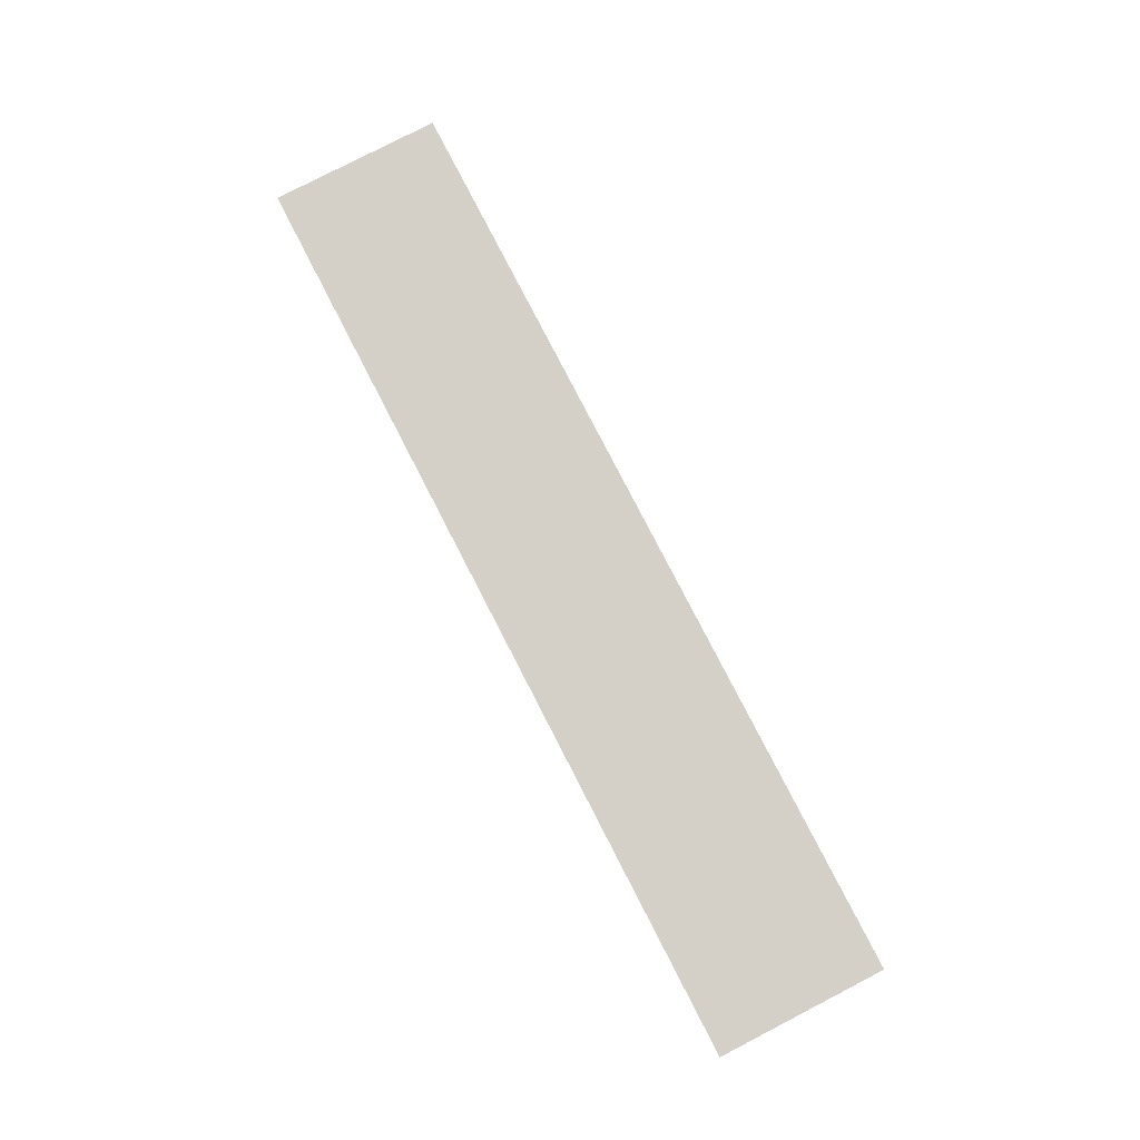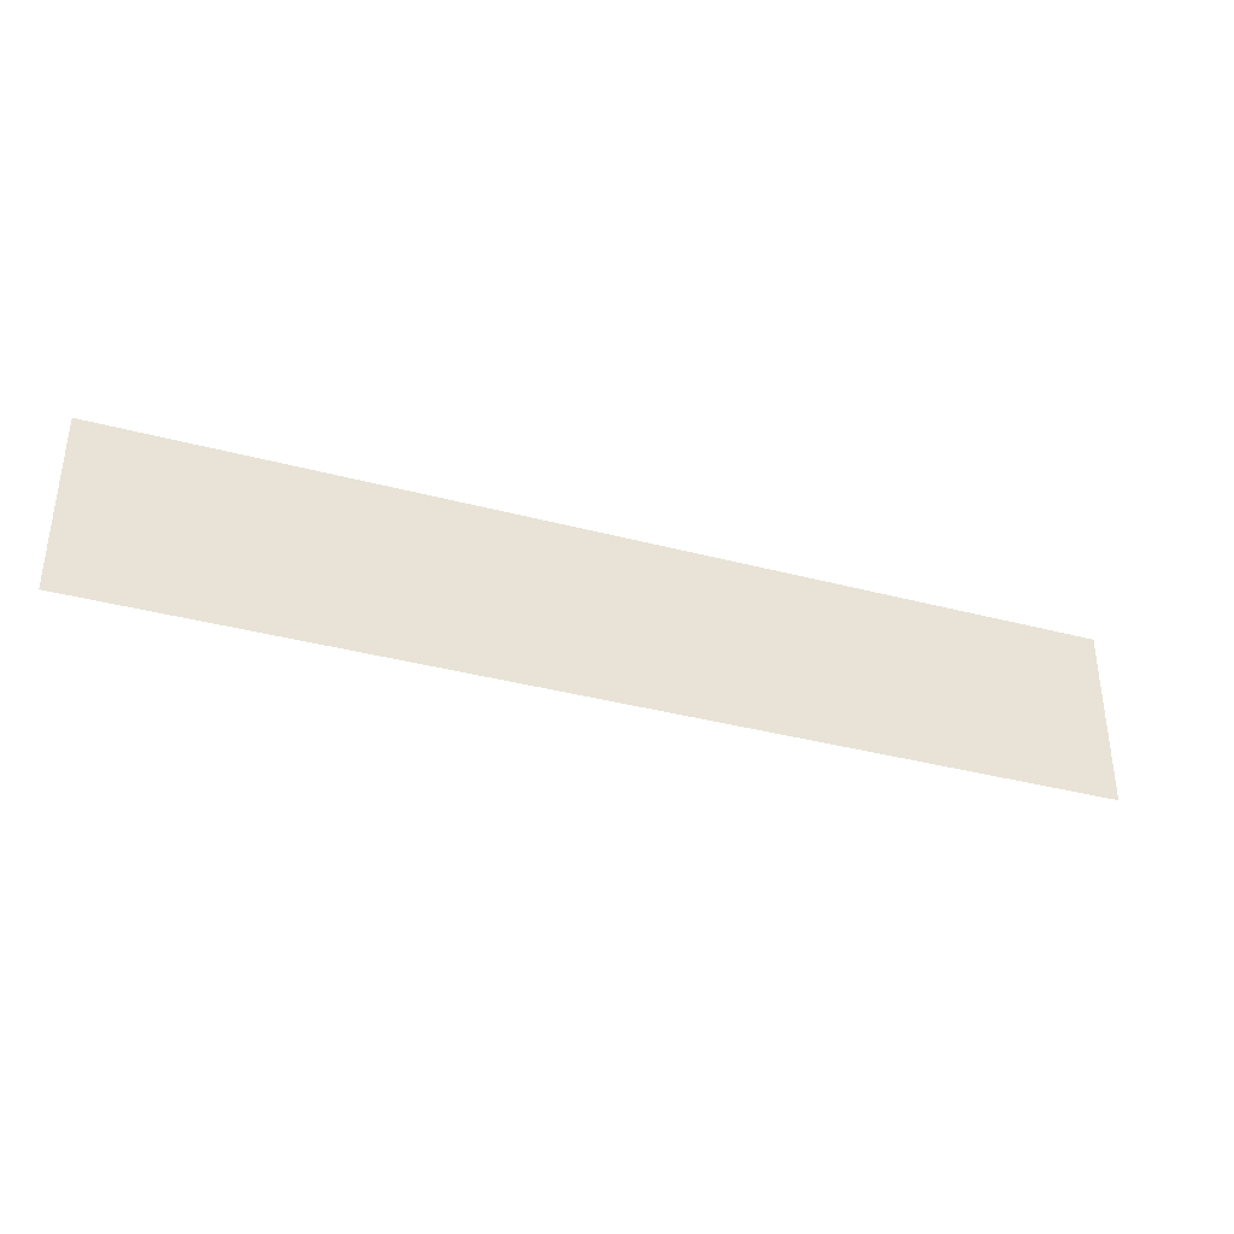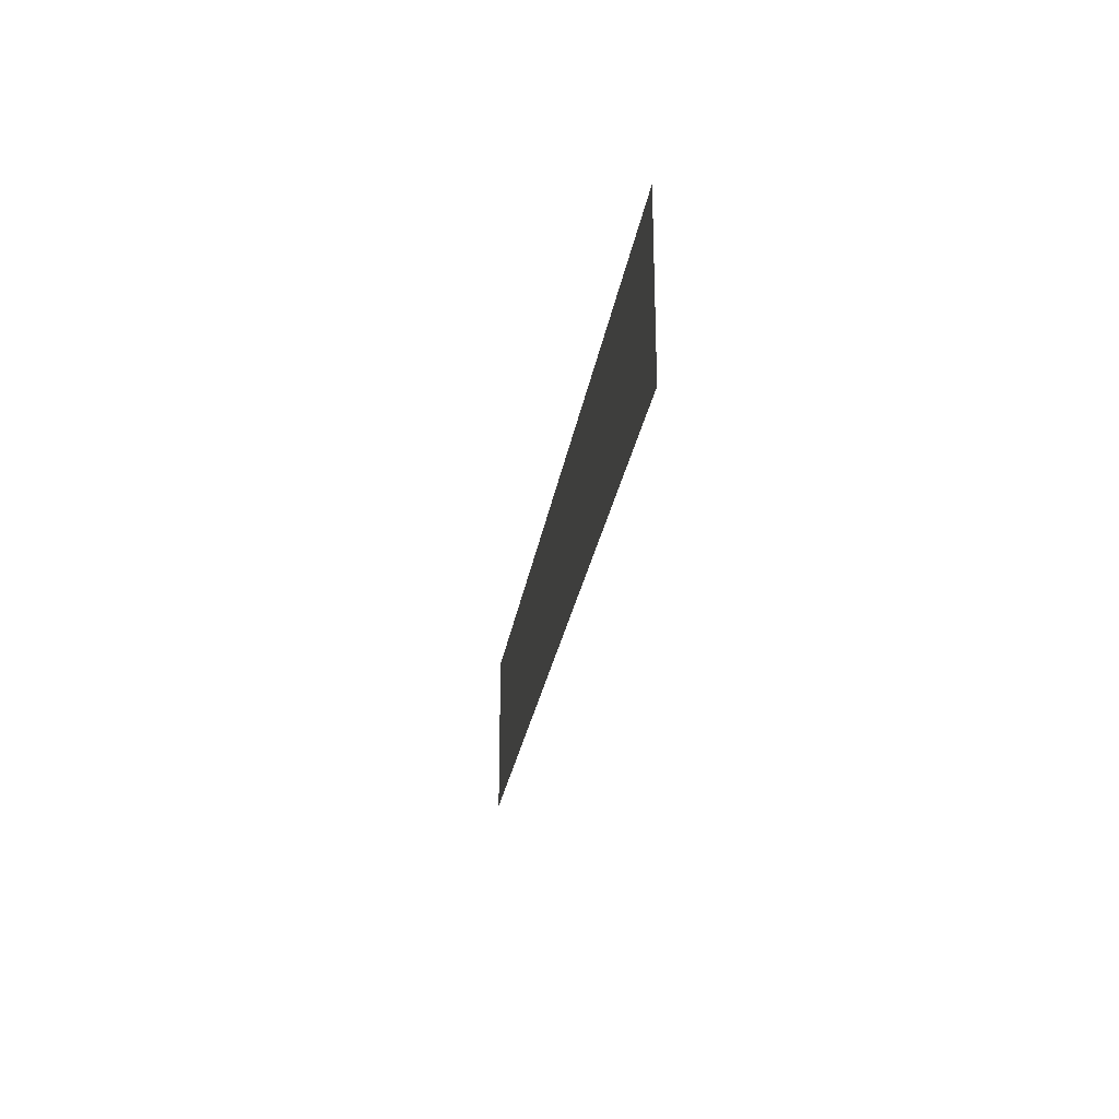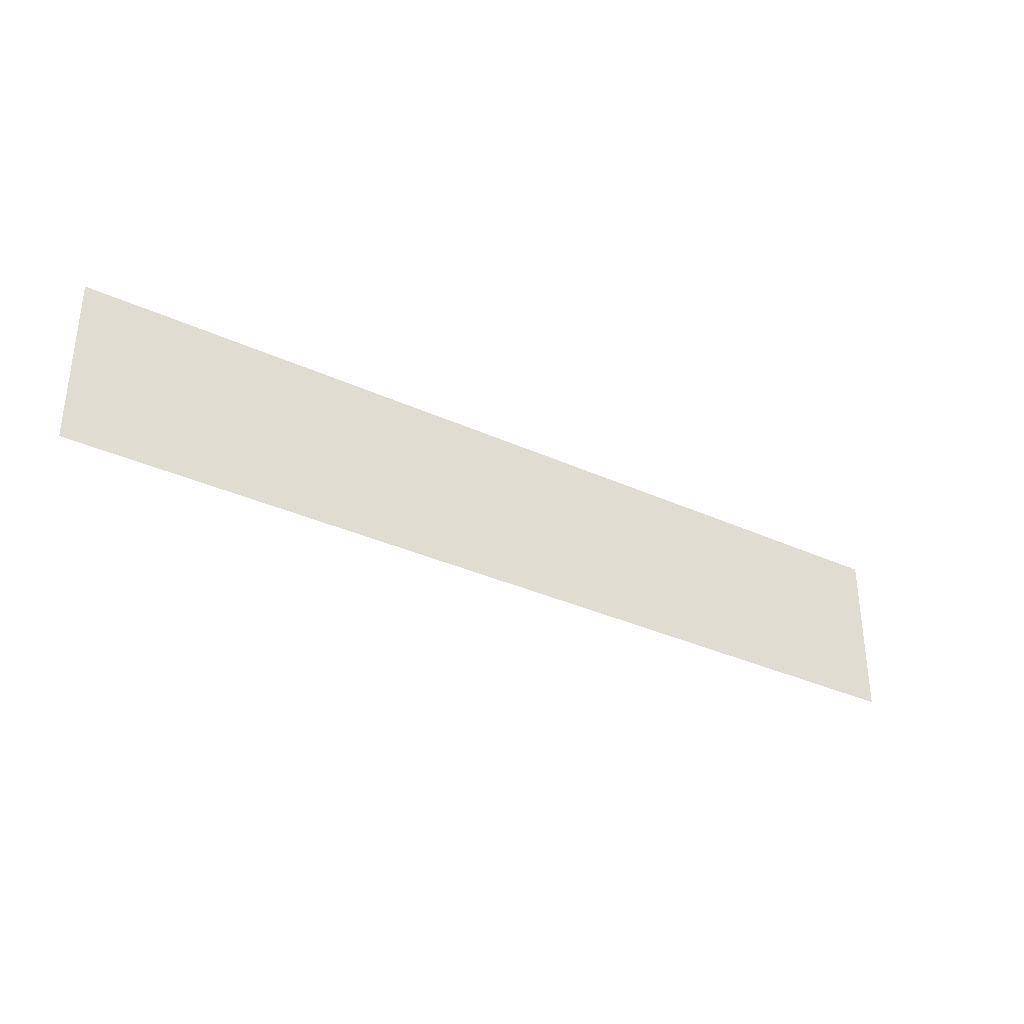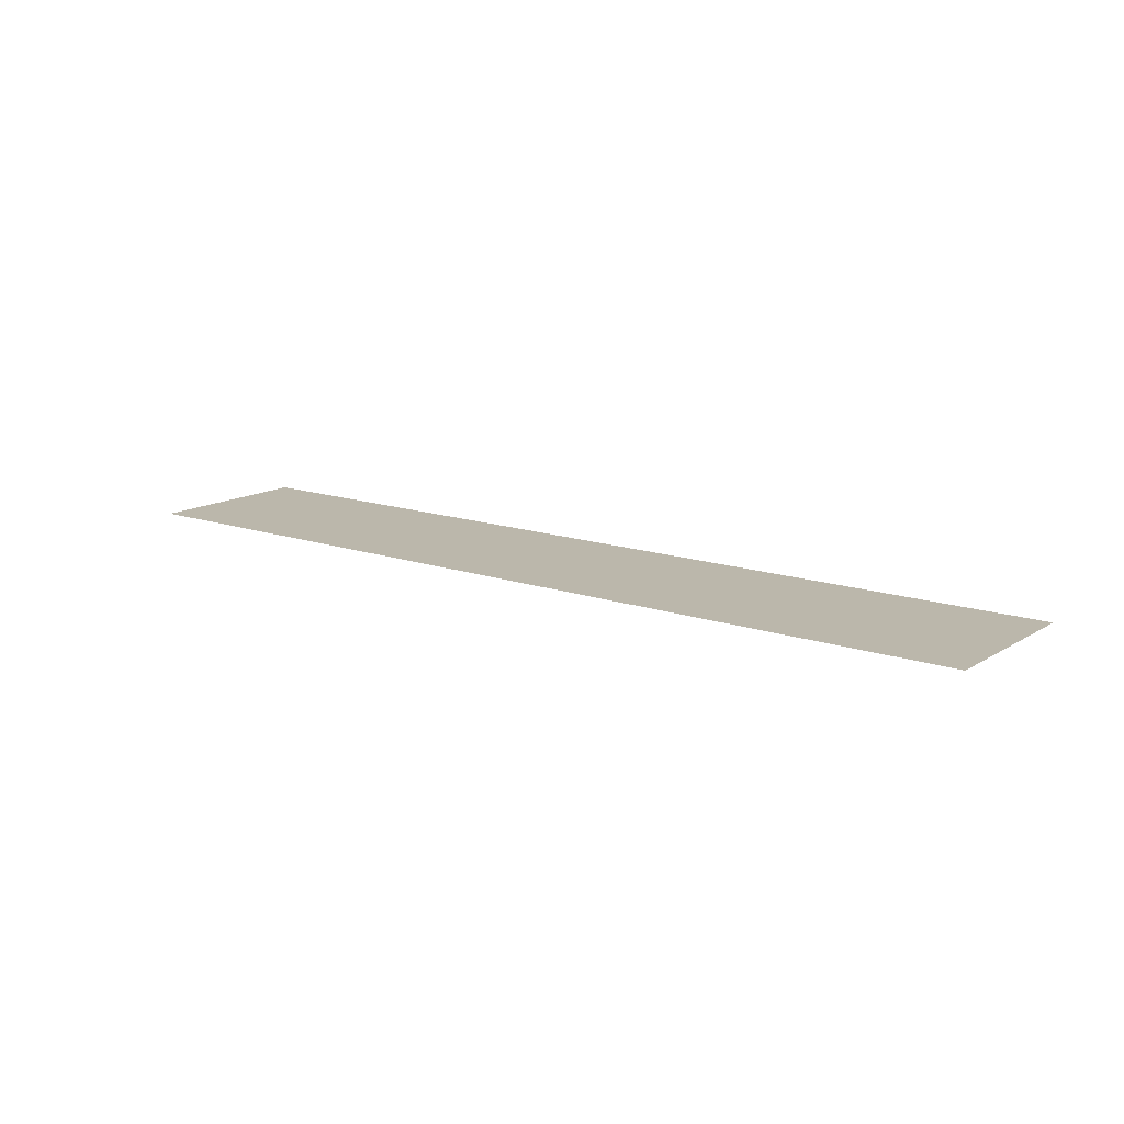
<metadata>
{"format":"obj","ext":"obj","renderer":"f3d","projection":"perspective","resolution":1024,"background":"white","views":[{"elev":80.0,"azim":-117.3,"up":"+Z"},{"elev":-35.7,"azim":160.5,"up":"+Y"},{"elev":-25.5,"azim":81.6,"up":"+Y"},{"elev":-34.0,"azim":148.1,"up":"+Y"},{"elev":14.2,"azim":37.2,"up":"+Z"}]}
</metadata>
<code>
v 4570 307.2 179.2
v 3738 307.2 179.2
v 3738 460.8 179.2
v 4570 307.2 179.2
v 3738 460.8 179.2
v 4570 460.8 179.2
f 1 2 3
f 4 5 6

</code>
